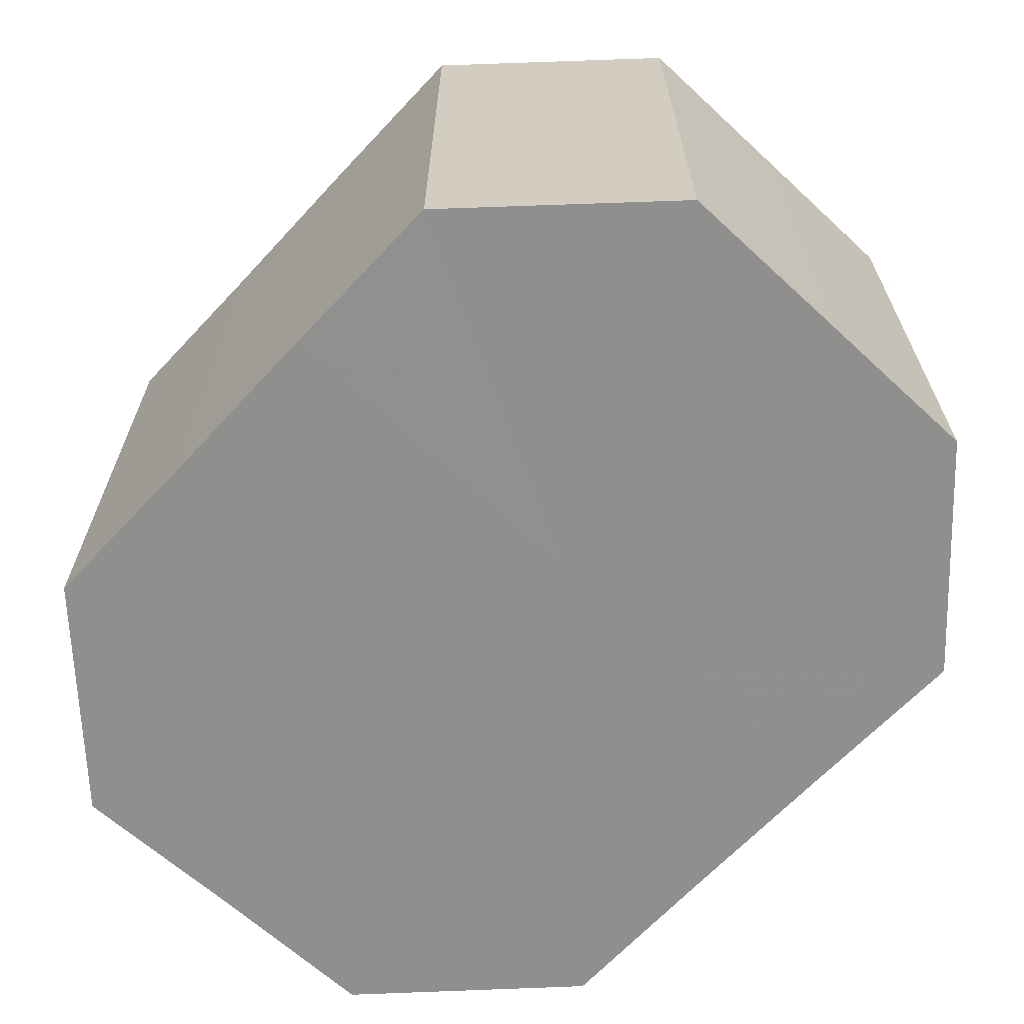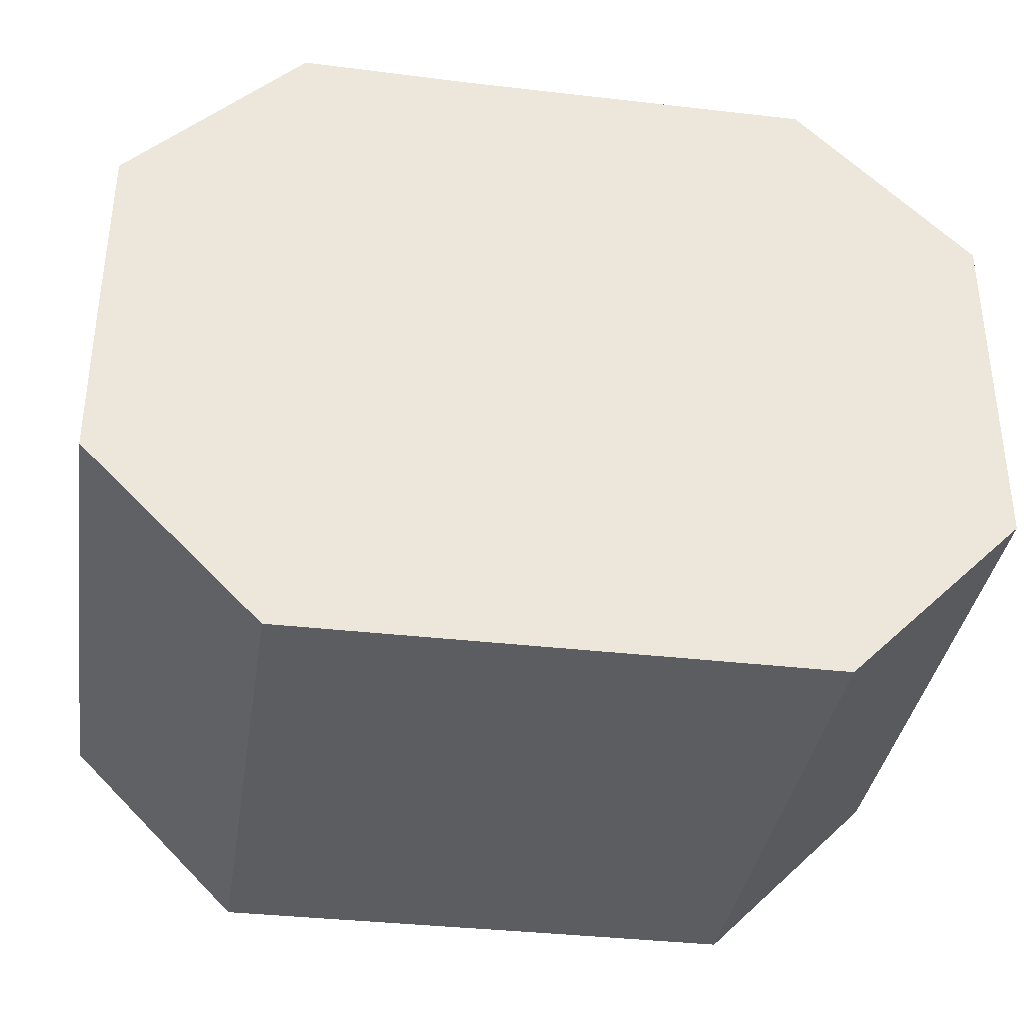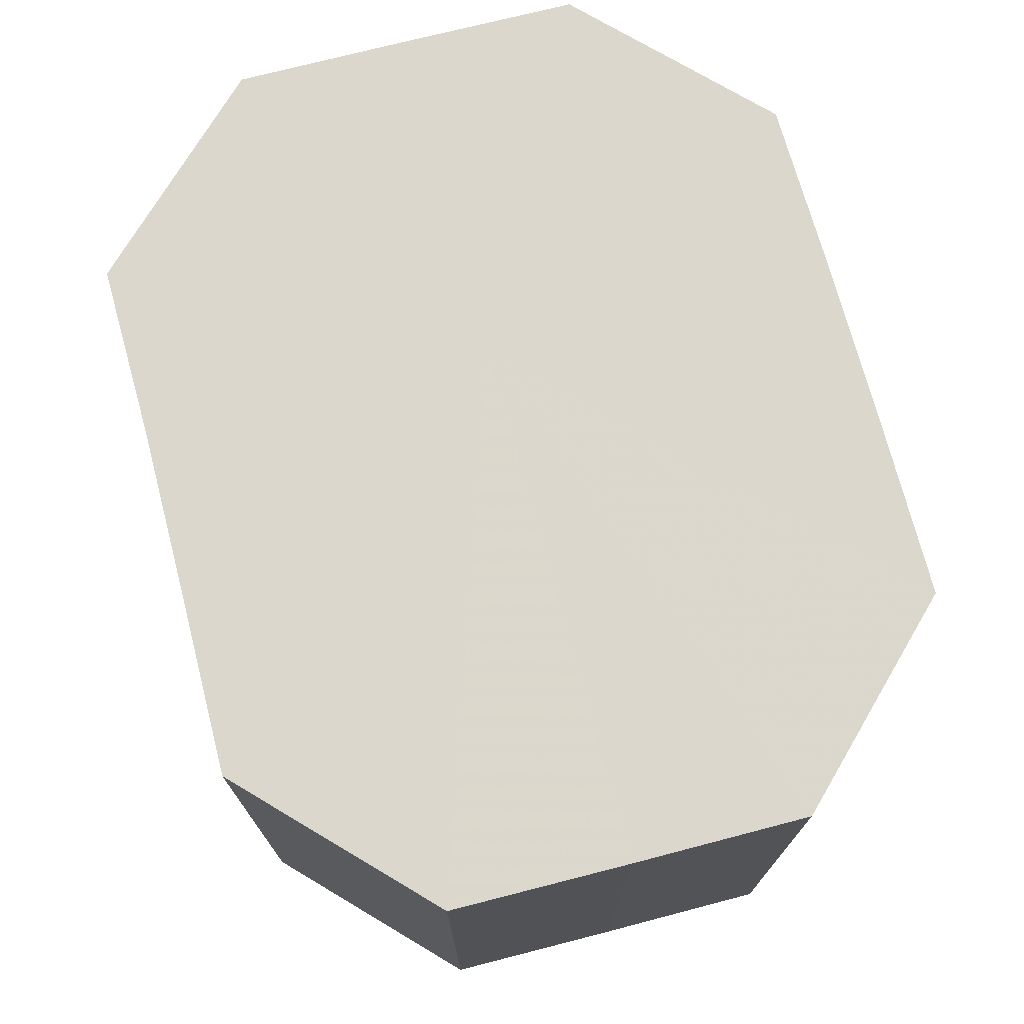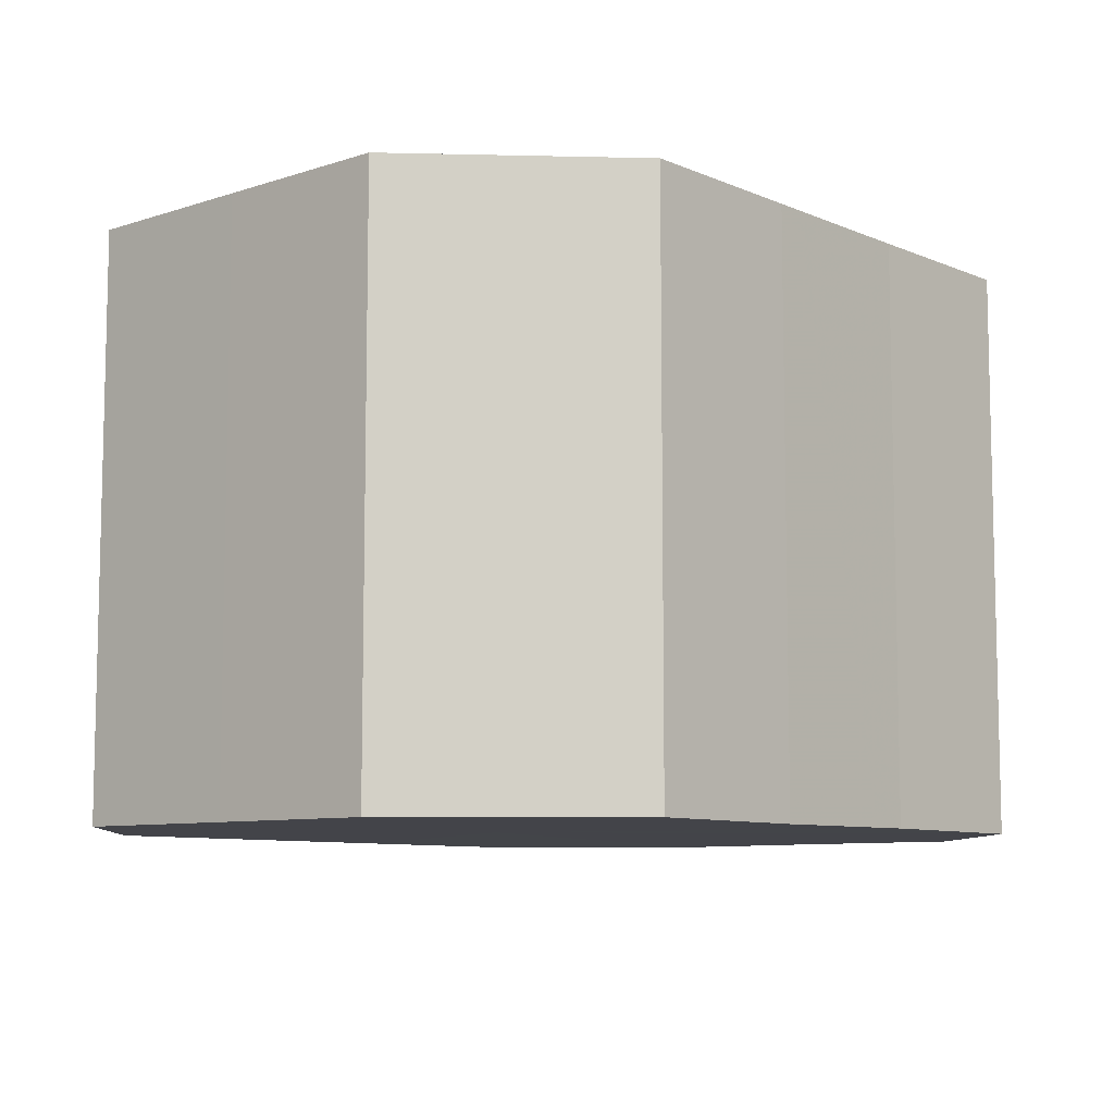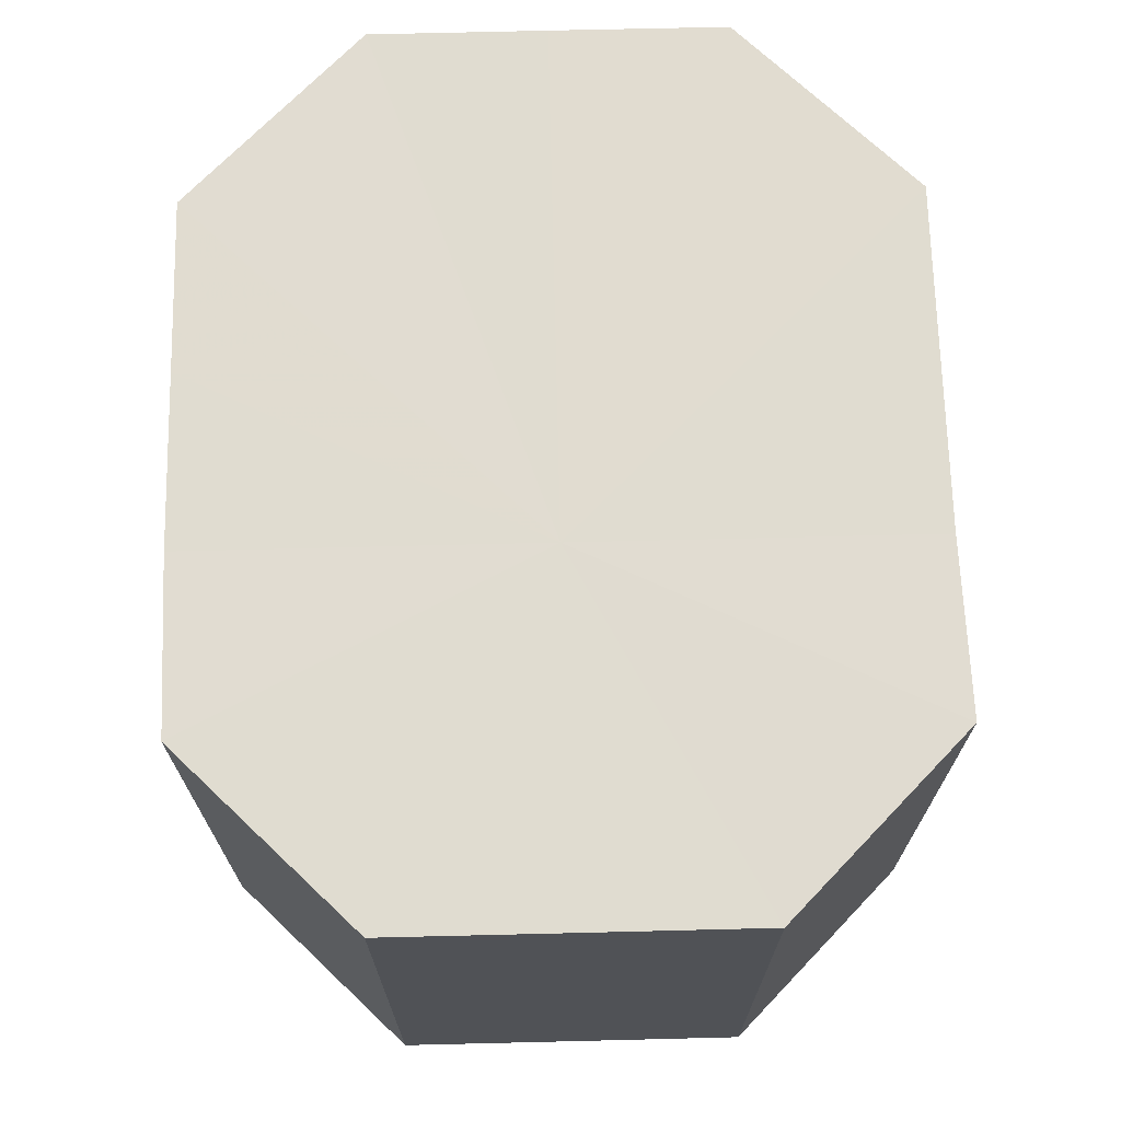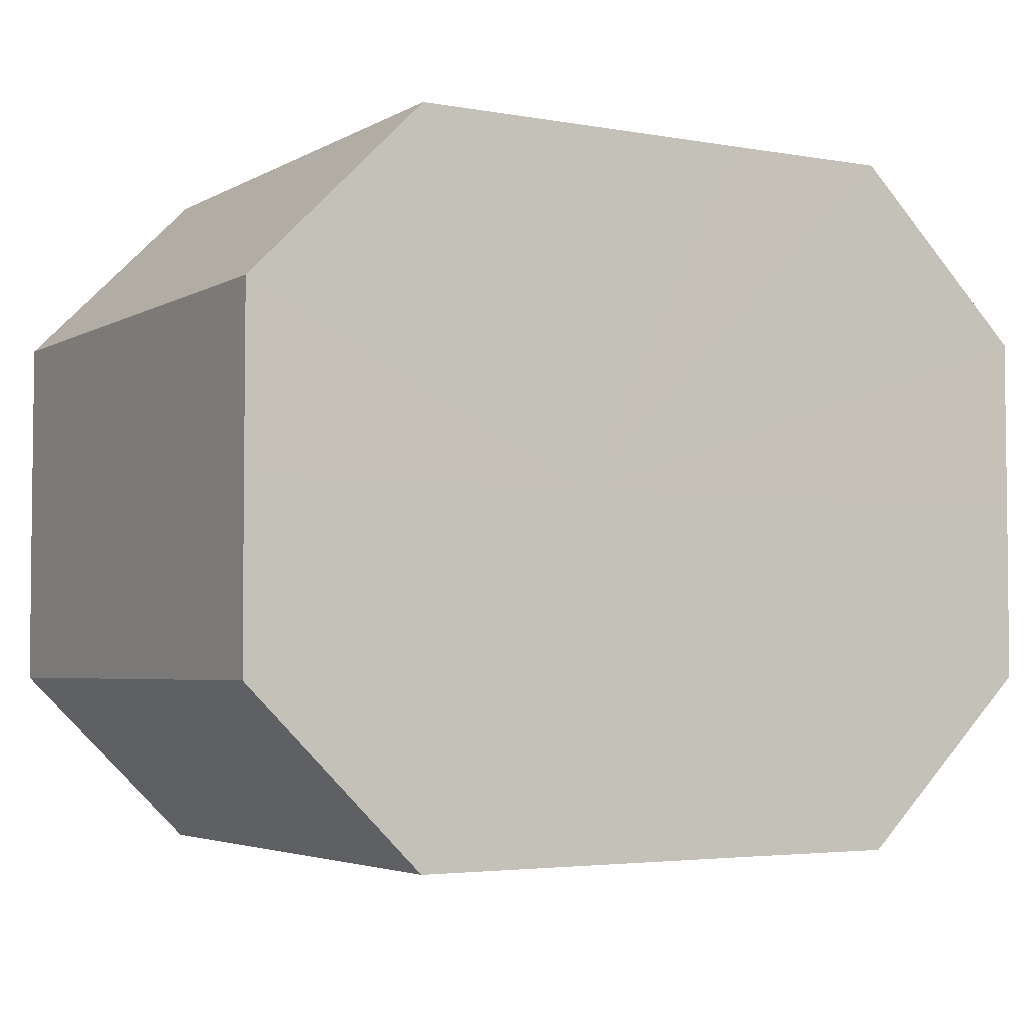
<metadata>
{"format":"obj","ext":"obj","renderer":"f3d","projection":"perspective","resolution":1024,"background":"white","views":[{"elev":-65.3,"azim":-132.8,"up":"+Z"},{"elev":-36.3,"azim":-8.6,"up":"+Y"},{"elev":72.8,"azim":75.4,"up":"+Z"},{"elev":-8.5,"azim":-48.6,"up":"+Z"},{"elev":69.4,"azim":-91.5,"up":"+Z"},{"elev":-3.7,"azim":-30.6,"up":"+Y"}]}
</metadata>
<code>
o 11237
v 2234 1908 7.392
v 2234 1908 7.392
v 2234 1908 7.36
v 2234 1908 7.392
v 2234 1908 7.36
v 2234 1908 7.392
v 2234 1908 7.36
v 2234 1908 7.392
v 2234 1908 7.36
v 2234 1908 7.392
v 2234 1908 7.36
v 2234 1908 7.392
v 2234 1908 7.36
v 2234 1908 7.392
v 2234 1908 7.36
v 2234 1908 7.392
v 2234 1908 7.36
v 2234 1908 7.392
v 2234 1908 7.36
v 2234 1908 7.392
v 2234 1908 7.36
v 2234 1908 7.392
v 2234 1908 7.36
v 2234 1908 7.392
v 2234 1908 7.36
v 2234 1908 7.392
v 2234 1908 7.36
v 2234 1908 7.36
v 2234 1908 7.36
v 2234 1908 7.392
v 2234 1908 7.36
v 2234 1908 7.392
v 2234 1908 7.36
v 2234 1908 7.36
v 2234 1908 7.392
v 2234 1908 7.36
v 2234 1908 7.392
v 2234 1908 7.392
v 2234 1908 7.36
v 2234 1908 7.36
v 2234 1908 7.392
v 2234 1908 7.36
v 2234 1908 7.392
v 2234 1908 7.392
v 2234 1908 7.36
v 2234 1908 7.36
v 2234 1908 7.392
v 2234 1908 7.36
v 2234 1908 7.392
v 2234 1908 7.392
v 2234 1908 7.36
v 2234 1908 7.36
v 2234 1908 7.392
v 2234 1908 7.36
v 2234 1908 7.392
v 2234 1908 7.392
v 2234 1908 7.392
v 2234 1908 7.392
v 2234 1908 7.392
v 2234 1908 7.392
v 2234 1908 7.392
v 2234 1908 7.392
v 2234 1908 7.392
v 2234 1908 7.392
v 2234 1908 7.392
v 2234 1908 7.392
v 2234 1908 7.392
v 2234 1908 7.392
v 2234 1908 7.392
v 2234 1908 7.392
v 2234 1908 7.392
v 2234 1908 7.36
v 2234 1908 7.36
v 2234 1908 7.36
v 2234 1908 7.36
v 2234 1908 7.36
v 2234 1908 7.36
v 2234 1908 7.36
v 2234 1908 7.36
v 2234 1908 7.36
v 2234 1908 7.36
v 2234 1908 7.36
v 2234 1908 7.36
v 2234 1908 7.36
v 2234 1908 7.36
v 2234 1908 7.36
f 1 2 3
f 2 4 5
f 6 1 7
f 4 8 9
f 10 6 11
f 8 12 13
f 14 10 15
f 12 16 17
f 18 14 19
f 16 20 21
f 22 18 23
f 20 24 25
f 26 22 27
f 24 26 28
f 29 30 31
f 31 32 33
f 34 35 29
f 36 37 34
f 33 38 39
f 40 41 36
f 42 43 40
f 39 44 45
f 46 47 42
f 48 49 46
f 45 50 51
f 52 53 48
f 54 55 52
f 51 56 54
f 57 58 59
f 57 60 58
f 57 59 61
f 57 62 60
f 57 61 63
f 57 64 62
f 57 63 65
f 57 66 64
f 57 65 67
f 57 68 66
f 57 67 69
f 57 70 68
f 57 69 71
f 57 71 70
f 72 73 74
f 72 75 73
f 72 74 76
f 72 77 75
f 72 76 78
f 72 79 77
f 72 78 80
f 72 81 79
f 72 80 82
f 72 83 81
f 72 82 84
f 72 85 83
f 72 84 86
f 72 86 85

</code>
